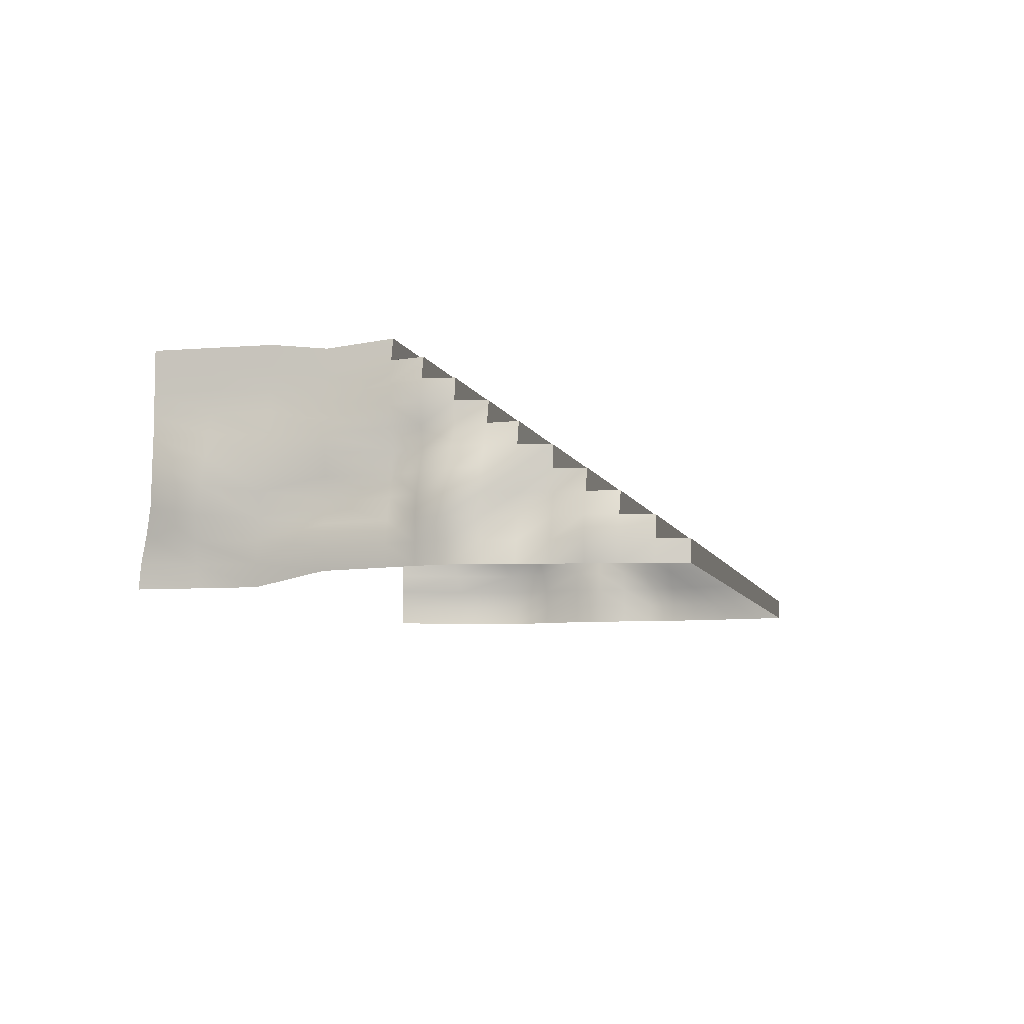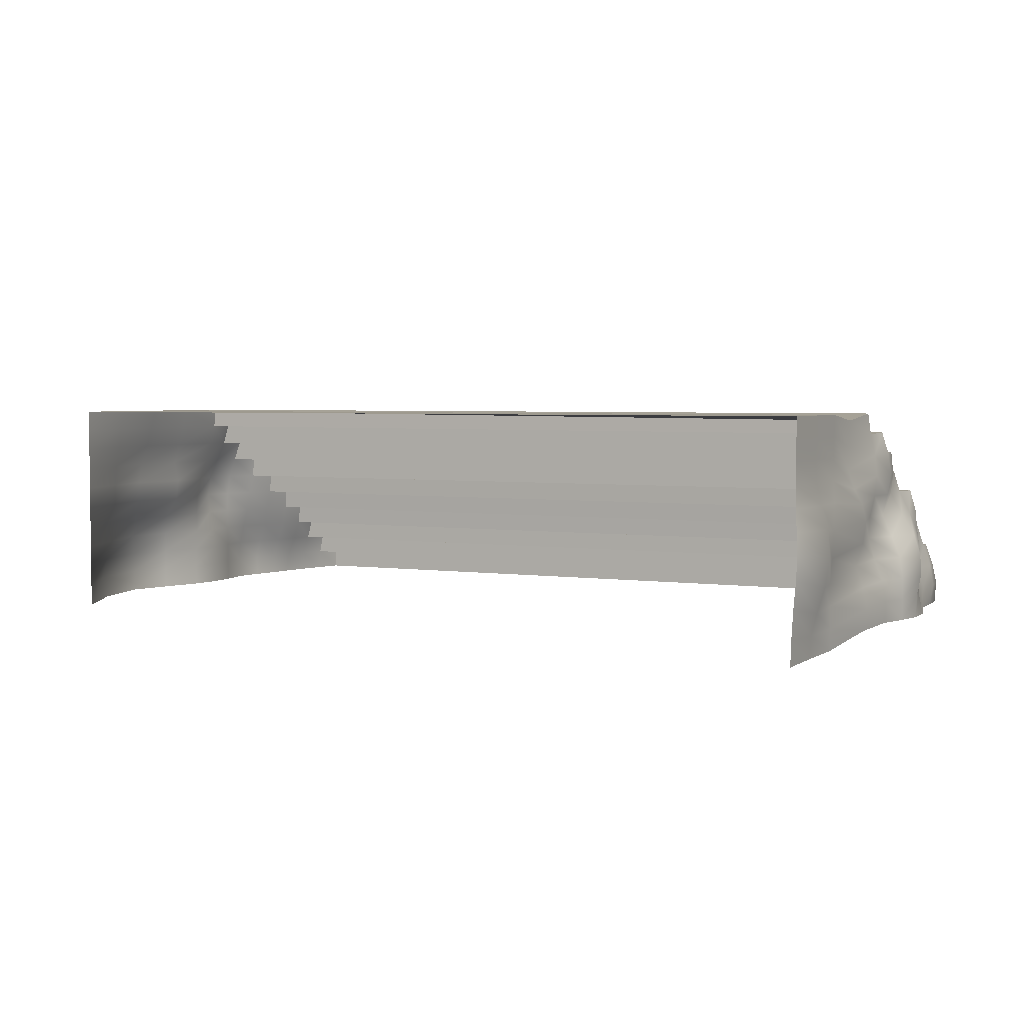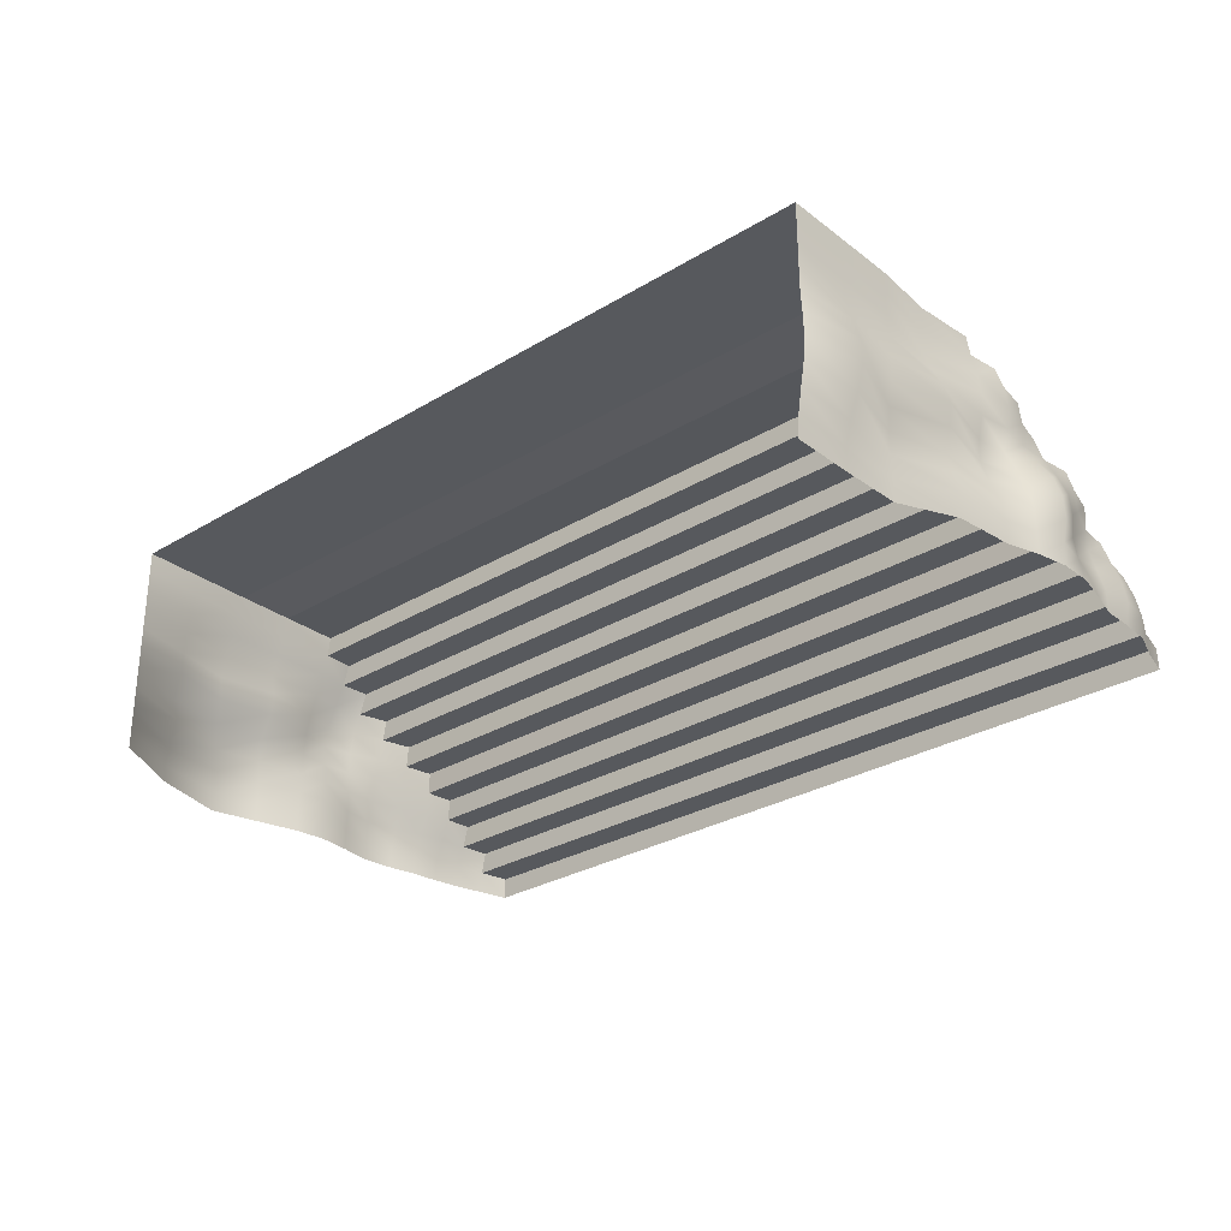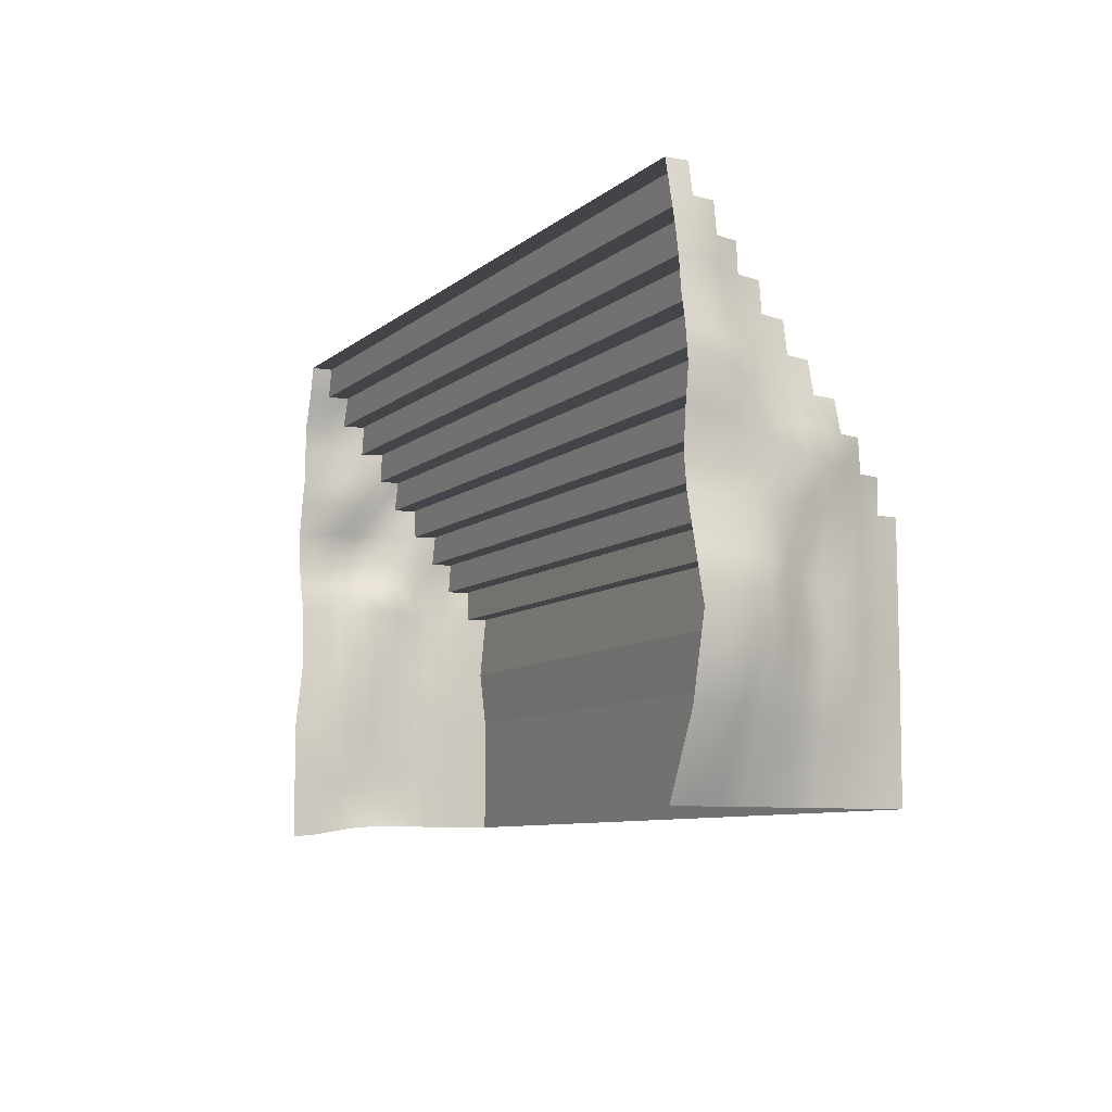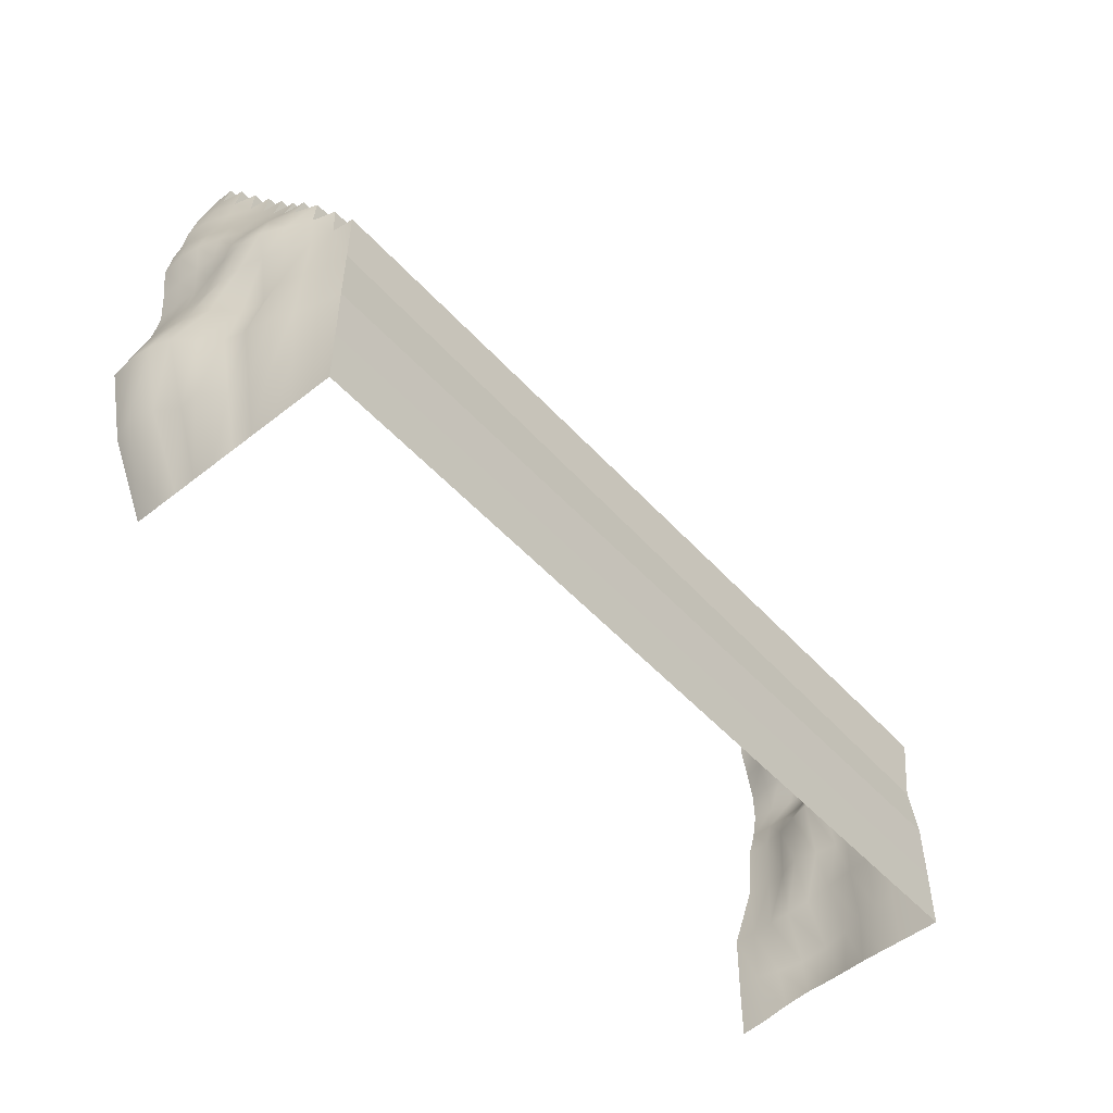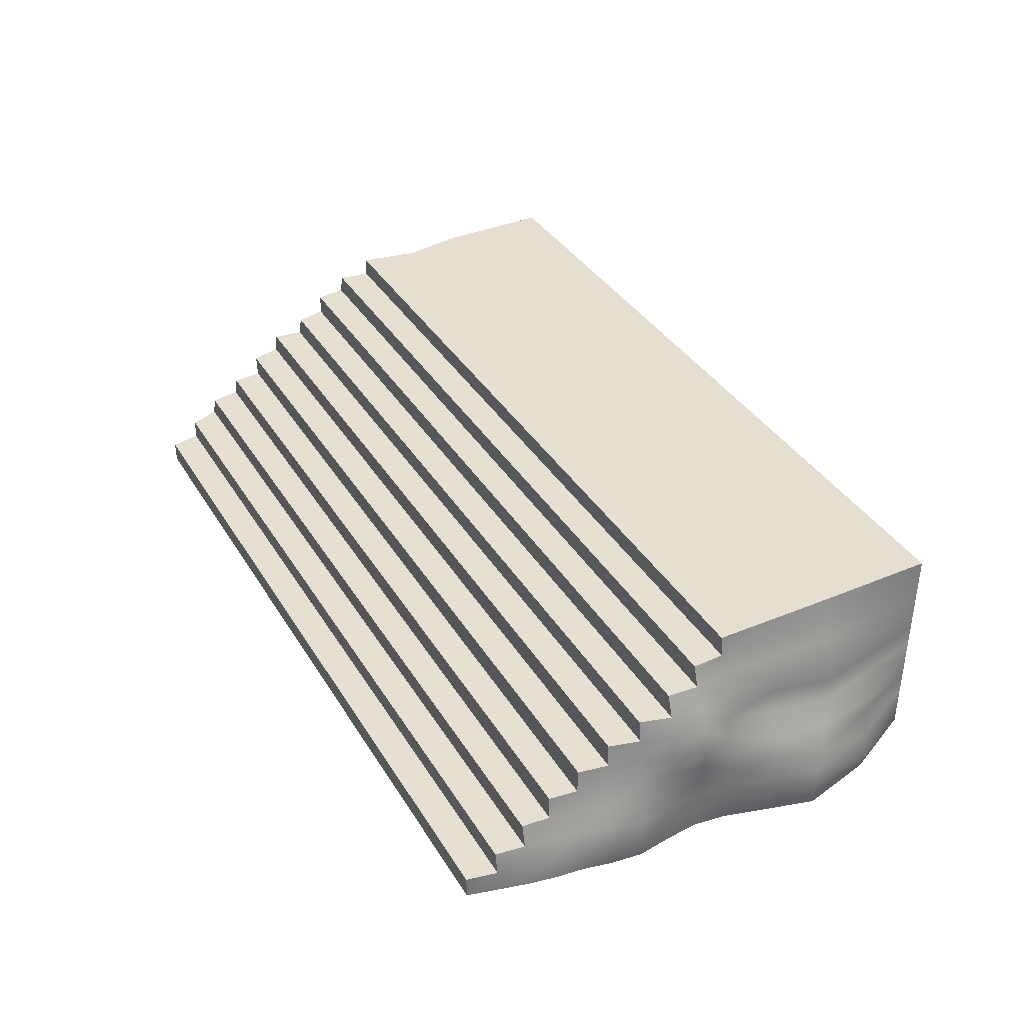
<metadata>
{"format":"obj","ext":"obj","renderer":"f3d","projection":"perspective","resolution":1024,"background":"white","views":[{"elev":-6.8,"azim":-76.4,"up":"+Y"},{"elev":3.8,"azim":-153.5,"up":"+Y"},{"elev":-29.1,"azim":-138.2,"up":"+Y"},{"elev":-8.3,"azim":63.7,"up":"+Z"},{"elev":-51.3,"azim":130.7,"up":"+Z"},{"elev":37.5,"azim":61.9,"up":"+Y"}]}
</metadata>
<code>
g default
v -1087 -10.97 631.3
v 909.9 -10.97 631.3
v -1116 414.9 33.04
v 933 414.9 33.04
v -1158 -10.97 33.04
v 973.5 -10.97 34.5
v 968.5 -10.97 350.1
v -1138 -10.97 332.2
v 947.8 -10.97 483.7
v -1133 -10.97 481.7
v -1173 -10.97 182.6
v 993.6 -10.97 200.2
v -1174 -10.97 107.8
v 981.3 -10.97 116.5
v 927.1 414.9 107.8
v -1104 414.9 107.8
v 984.1 -10.97 278.9
v -1157 -10.97 257.4
v 960.7 -10.97 416.5
v -1138 -10.97 407
v 929.3 -10.97 556.5
v -1105 -10.97 556.5
v 906.2 201.9 409.8
v 914.8 201.9 339.5
v 934.9 201.9 266.8
v 959.4 201.9 189.8
v 978.7 201.9 110.3
v 988.3 201.9 33.04
v -1128 201.9 33.04
v -1167 201.9 107.8
v -1157 201.9 182.6
v -1135 201.9 257.4
v -1108 201.9 332.2
v -1101 201.9 407
v 913.5 95.49 556.5
v 924.4 95.49 483.7
v 933.9 95.49 416.5
v 949.2 95.49 350.1
v 973.8 95.49 278.9
v 993 95.49 200.2
v 981.3 95.49 116.5
v 974.1 95.49 34.5
v -1158 95.49 33.04
v -1186 95.49 107.8
v -1156 95.49 182.6
v -1122 95.49 257.4
v -1123 95.49 332.2
v -1137 95.49 407
v -1125 95.49 481.7
v -1094 95.49 556.5
v -1116 308.4 33.04
v 983.4 308.4 33.04
v 966.2 308.4 107.8
v 933.4 308.4 182.6
v 913.3 308.4 257.6
v -1118 308.4 257.4
v -1108 308.4 182.6
v -1105 308.4 107.8
v 908.6 255.2 334.5
v 922.4 255.2 260.8
v 944.3 255.2 184.8
v 975.2 255.2 108.1
v 993.5 255.2 33.04
v -1104 255.2 33.04
v -1135 255.2 107.8
v -1135 255.2 182.6
v -1132 255.2 257.4
v -1112 255.2 332.2
v -1123 361.6 33.04
v 958.6 361.6 33.04
v 946.4 361.6 107.8
v 924.8 361.6 182.6
v -1092 361.6 182.6
v -1110 361.6 107.8
v -1106 148.7 481.7
v -1119 148.7 407
v -1109 148.7 332.2
v -1124 148.7 257.4
v -1162 148.7 182.6
v -1184 148.7 107.8
v -1151 148.7 33.04
v 978.4 148.7 33.61
v 979.8 148.7 113.6
v 977.4 148.7 195.6
v 953.2 148.7 273.6
v 929.2 148.7 345.4
v 914.5 148.7 413.4
v 909.2 148.7 482.6
v -1086 42.26 631.3
v 908.7 42.26 631.3
v 924.2 42.26 556.5
v 942.4 42.26 484.1
v 955.5 42.26 417.6
v 966.2 42.26 351.8
v 987.1 42.26 280.9
v 999.2 42.26 202
v 983.2 42.26 117.6
v 975 42.26 34.91
v -1158 42.26 33.04
v -1176 42.26 107.8
v -1163 42.26 182.6
v -1142 42.26 257.4
v -1138 42.26 332.2
v -1146 42.26 407
v -1137 42.26 481.7
v -1103 42.26 556.5
v -1104 308.3 -43.53
v 965.5 308.4 -43.43
v 979.1 255.2 -43.43
v -1092 255.2 -43.43
v -1105 148.7 -43.43
v 980.7 148.7 -43.43
v 983.8 95.49 -43.43
v -1126 95.49 -43.43
v 986.7 42.26 -43.43
v -1136 42.26 -43.43
v -1109 359.3 -45.35
v 945.9 361.6 -43.43
v 981.7 201.9 -43.43
v -1090 201.9 -43.43
v -1104 410.8 -46.72
v 926.8 414.9 -43.43
v 983.8 -10.97 -43.43
v -1134 -10.97 -43.43
v -1100 466.3 33.04
v 917 466.3 33.04
v 913.9 466.3 -43.43
v -1093 463.6 -45.62
v -1084 308.4 -626.7
v 907.5 308.4 -626.7
v 907.5 255.2 -626.7
v -1087 255.2 -626.7
v -1087 146.3 -628.7
v 907.5 148.7 -626.7
v 907.5 95.49 -626.7
v -1084 82 -638
v 907.5 42.26 -626.7
v -1084 14.62 -649.9
v -1084 361.6 -626.7
v 907.5 361.6 -626.7
v 907.5 201.9 -626.7
v -1089 201.8 -626.8
v -1084 414.9 -626.7
v 907.5 414.9 -626.7
v 907.5 -10.97 -626.7
v -1084 -44.87 -655.1
v -1084 466.3 -626.7
v 907.5 466.3 -626.7
v -1084 515.4 -43.67
v 907.8 515.7 -43.43
v 907.5 515.7 -626.7
v -1084 515.7 -626.7
v -1087 306.4 -336.7
v -1084 359 -337.2
v -1084 410.6 -338.5
v -1084 463.6 -337.3
v -1084 515.4 -335.3
v 909 515.7 -335.1
v 922.4 466.3 -335.1
v 938.6 414.9 -335.1
v 958.6 361.6 -335.1
v 969.9 308.4 -334.4
v 978.6 255.2 -324.3
v 1006 201.9 -305.1
v 1036 148.7 -283.4
v 1046 95.49 -266.4
v 1049 42.26 -260
v 1046 -10.97 -266.4
v -1087 -44.87 -363.5
v -1089 8.358 -363.5
v -1087 61.59 -363.5
v -1087 114.8 -363.5
v -1089 174.3 -358.2
v -1089 241.7 -346.4
v -1116 295.5 -199.7
v -1100 333.1 -212.4
v -1086 379.3 -218
v -1084 436.9 -213
v -1084 499.9 -202
v 908.4 515.7 -189.2
v 918.1 466.3 -189.2
v 932.7 414.9 -189.2
v 952.3 361.6 -189.2
v 940.2 308.4 -188.9
v 951.4 255.2 -183.9
v 993.7 201.9 -174.3
v 1008 148.7 -163.4
v 1015 95.49 -154.9
v 1018 42.26 -151.7
v 1015 -10.97 -154.9
v -1121 -14.33 -192.1
v -1129 39.13 -191.9
v -1119 92.05 -192.1
v -1100 144.7 -192.6
v -1116 199.8 -191
v -1123 253.7 -190.4
v -1100 308.4 -480.9
v -1116 253.4 -482.4
v -1123 189.2 -491.6
v -1116 121.6 -503.6
v -1100 61.59 -509.3
v -1086 8.358 -509.3
v -1084 -44.87 -509.3
v 999.7 -10.97 -446.5
v 1017 42.26 -443.4
v 999.7 95.49 -446.5
v 972.9 148.7 -455
v 981.8 201.9 -465.9
v 943.1 255.2 -475.5
v 938.7 308.4 -480.6
v 933.1 361.6 -480.9
v 923.1 414.9 -480.9
v 915 466.3 -480.9
v 908.3 515.7 -480.9
v -1084 515.7 -480.9
v -1084 466.3 -480.9
v -1084 414.9 -480.9
v -1086 361.6 -480.9
g OutStairs1
f 54 55 60 61
f 56 57 66 67
f 53 54 61 62
f 57 58 65 66
f 52 53 62 63
f 16 15 4 3
f 64 65 58 51
f 87 88 36 37
f 86 87 37 38
f 85 86 38 39
f 84 85 39 40
f 83 84 40 41
f 82 83 41 42
f 43 44 80 81
f 79 80 44 45
f 78 79 45 46
f 77 78 46 47
f 76 77 47 48
f 75 76 48 49
f 36 35 91 92
f 37 36 92 93
f 38 37 93 94
f 39 38 94 95
f 40 39 95 96
f 41 40 96 97
f 42 41 97 98
f 99 100 44 43
f 45 44 100 101
f 46 45 101 102
f 47 46 102 103
f 48 47 103 104
f 49 48 104 105
f 50 49 105 106
f 70 71 53 52
f 71 72 54 53
f 73 74 58 57
f 51 58 74 69
f 60 59 24 25
f 61 60 25 26
f 62 61 26 27
f 63 62 27 28
f 29 30 65 64
f 66 65 30 31
f 67 66 31 32
f 68 67 32 33
f 15 71 70 4
f 69 74 16 3
f 34 33 77 76
f 33 32 78 77
f 32 31 79 78
f 31 30 80 79
f 81 80 30 29
f 28 27 83 82
f 27 26 84 83
f 26 25 85 84
f 25 24 86 85
f 24 23 87 86
f 1 2 90 89
f 2 21 91 90
f 92 91 21 9
f 93 92 9 19
f 94 93 19 7
f 95 94 7 17
f 96 95 17 12
f 97 96 12 14
f 98 97 14 6
f 5 13 100 99
f 101 100 13 11
f 102 101 11 18
f 103 102 18 8
f 104 103 8 20
f 105 104 20 10
f 106 105 10 22
f 89 106 22 1
f 90 91 106 89
f 35 36 49 50
f 76 75 88 87
f 23 24 33 34
f 59 60 67 68
f 55 54 57 56
f 72 71 74 73
f 16 74 71 15
f 54 72 73 57
f 60 55 56 67
f 68 33 24 59
f 34 76 87 23
f 75 49 36 88
f 91 35 50 106
f 52 63 109 108
f 64 51 107 110
f 82 42 113 112
f 43 81 111 114
f 42 98 115 113
f 99 43 114 116
f 70 52 108 118
f 51 69 117 107
f 63 28 119 109
f 29 64 110 120
f 125 126 127 128
f 4 70 118 122
f 69 3 121 117
f 28 82 112 119
f 81 29 120 111
f 98 6 123 115
f 5 99 116 124
f 3 4 126 125
f 4 122 127 126
f 121 3 125 128
f 162 163 209 210
f 174 153 197 198
f 165 166 206 207
f 171 172 200 201
f 166 167 205 206
f 170 171 201 202
f 161 162 210 211
f 153 154 218 197
f 163 164 208 209
f 173 174 198 199
f 160 161 211 212
f 154 155 217 218
f 164 165 207 208
f 172 173 199 200
f 167 168 204 205
f 169 170 202 203
f 155 156 216 217
f 157 158 214 215
f 159 160 212 213
f 128 127 150 149
f 158 159 213 214
f 215 216 156 157
f 175 176 154 153
f 176 177 155 154
f 177 178 156 155
f 157 156 178 179
f 179 180 158 157
f 180 181 159 158
f 181 182 160 159
f 182 183 161 160
f 183 184 162 161
f 184 185 163 162
f 185 186 164 163
f 186 187 165 164
f 187 188 166 165
f 188 189 167 166
f 189 190 168 167
f 191 192 170 169
f 192 193 171 170
f 193 194 172 171
f 194 195 173 172
f 195 196 174 173
f 196 175 153 174
f 107 117 176 175
f 117 121 177 176
f 121 128 178 177
f 179 178 128 149
f 149 150 180 179
f 127 181 180 150
f 127 122 182 181
f 122 118 183 182
f 118 108 184 183
f 108 109 185 184
f 109 119 186 185
f 119 112 187 186
f 112 113 188 187
f 113 115 189 188
f 115 123 190 189
f 124 116 192 191
f 116 114 193 192
f 114 111 194 193
f 111 120 195 194
f 120 110 196 195
f 110 107 175 196
f 198 197 129 132
f 199 198 132 142
f 200 199 142 133
f 201 200 133 136
f 202 201 136 138
f 203 202 138 146
f 205 204 145 137
f 206 205 137 135
f 207 206 135 134
f 208 207 134 141
f 209 208 141 131
f 210 209 131 130
f 211 210 130 140
f 212 211 140 144
f 213 212 144 148
f 214 213 148 151
f 215 214 151 152
f 147 216 215 152
f 217 216 147 143
f 218 217 143 139
f 197 218 139 129

</code>
